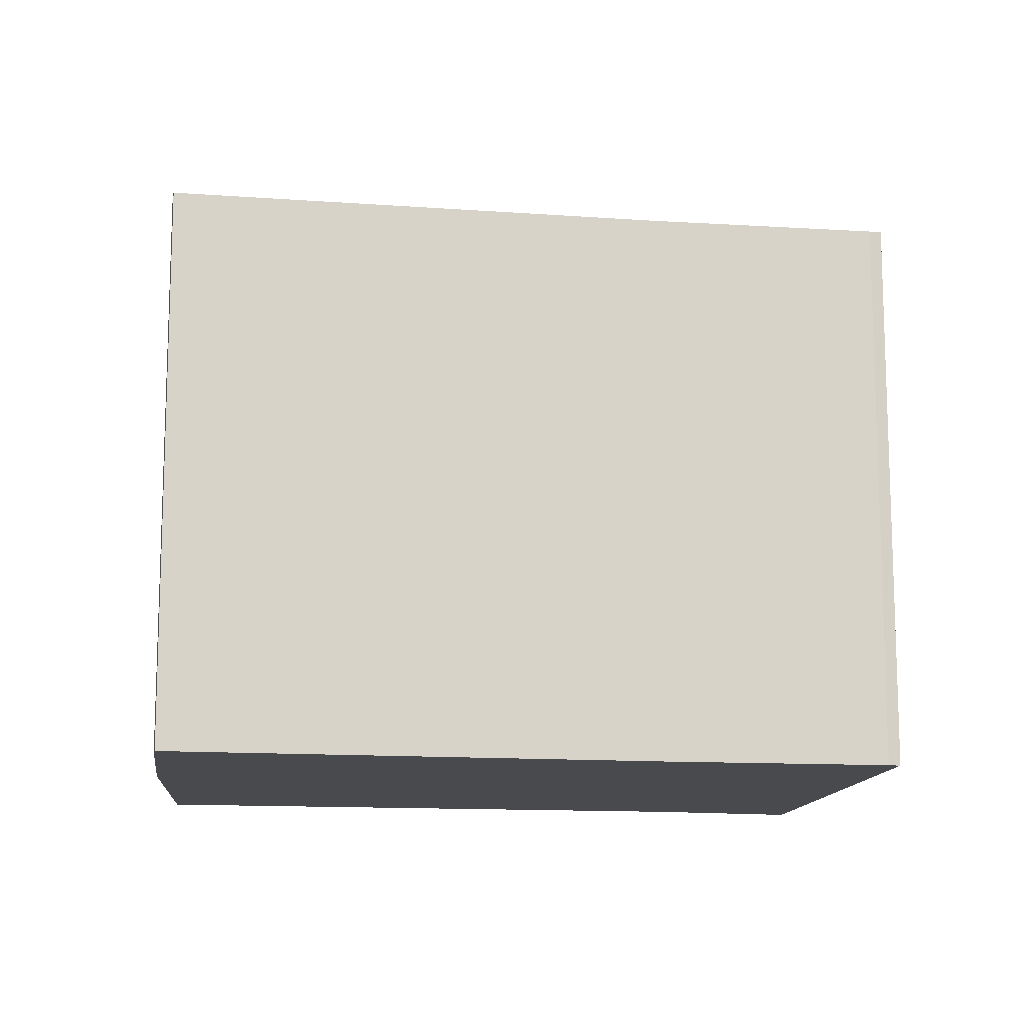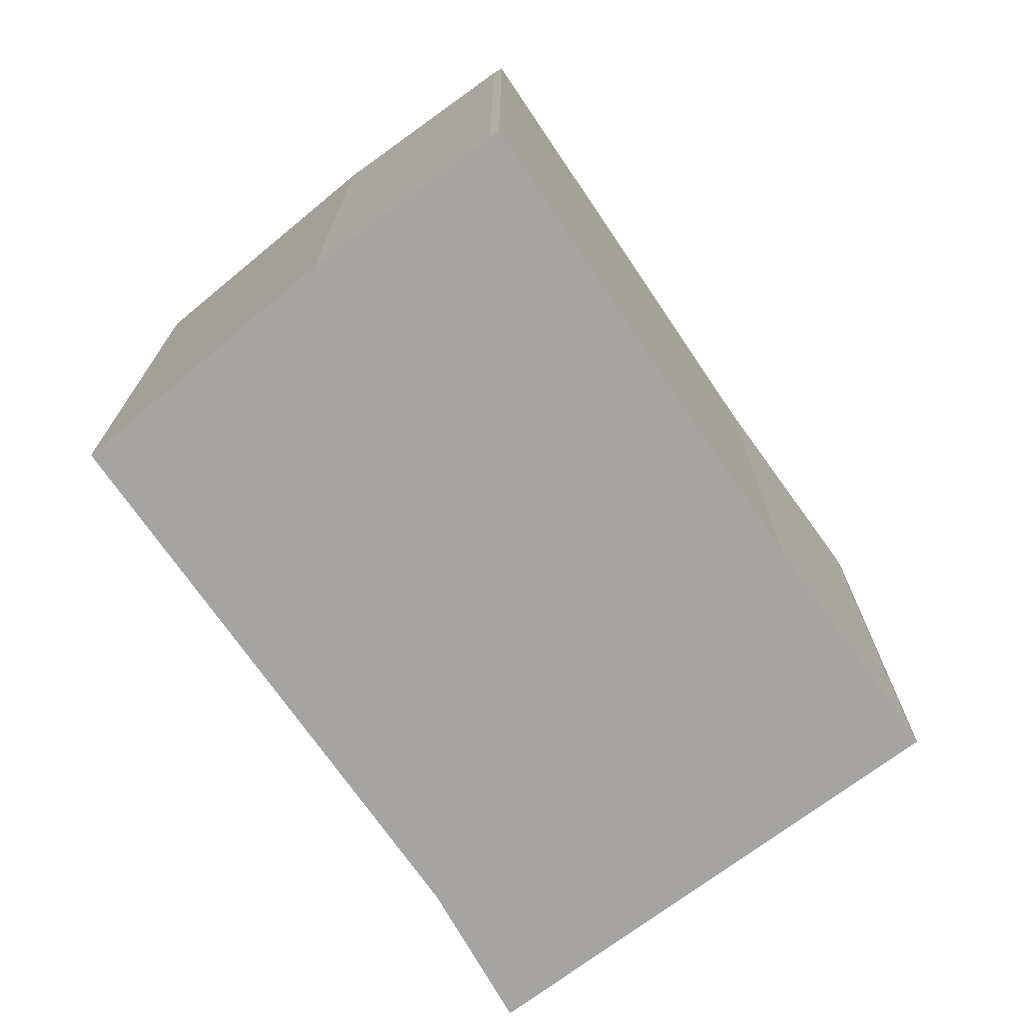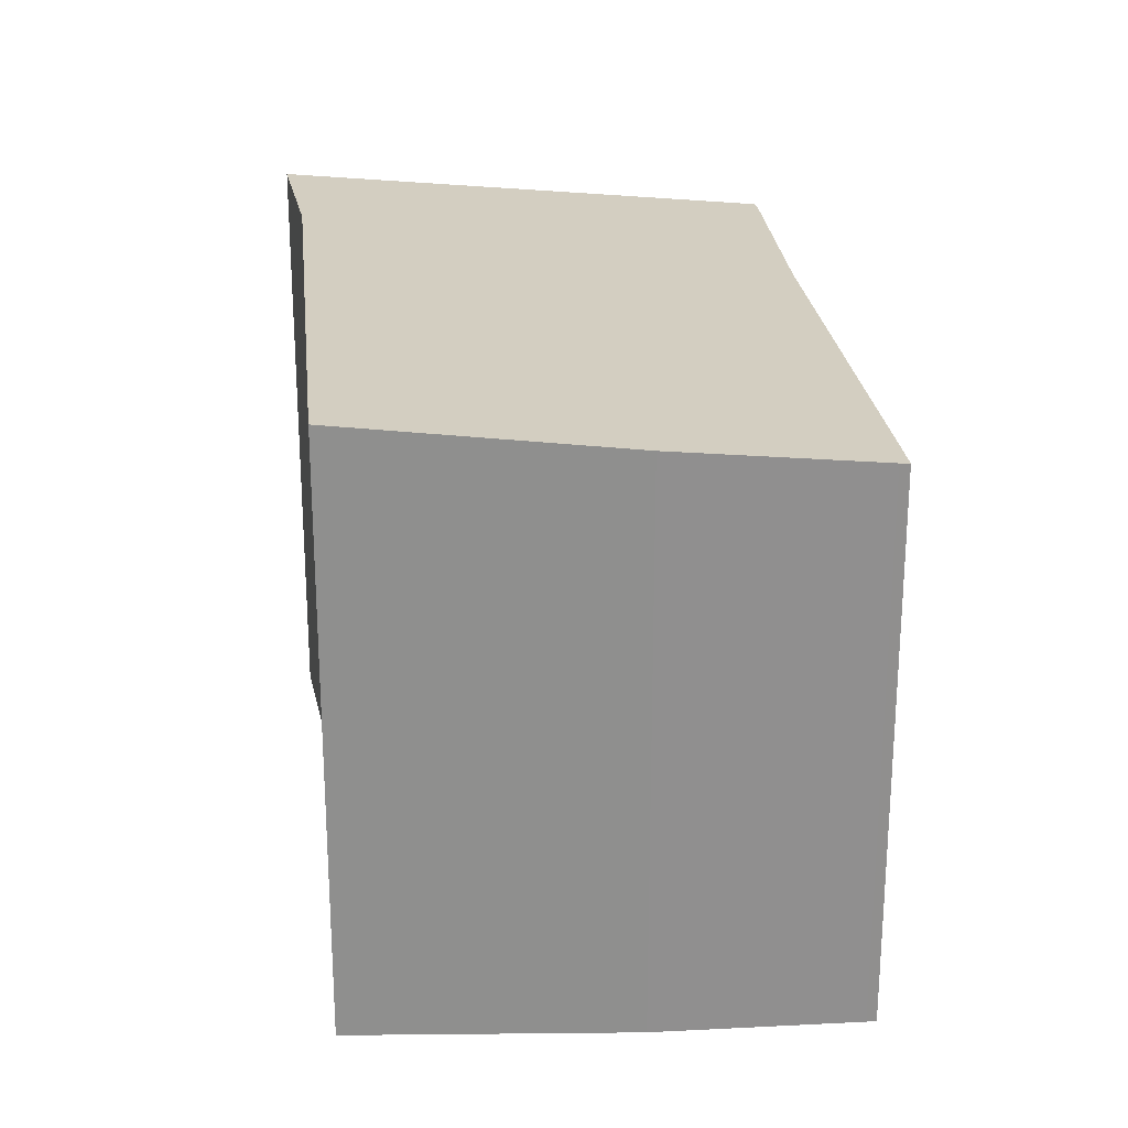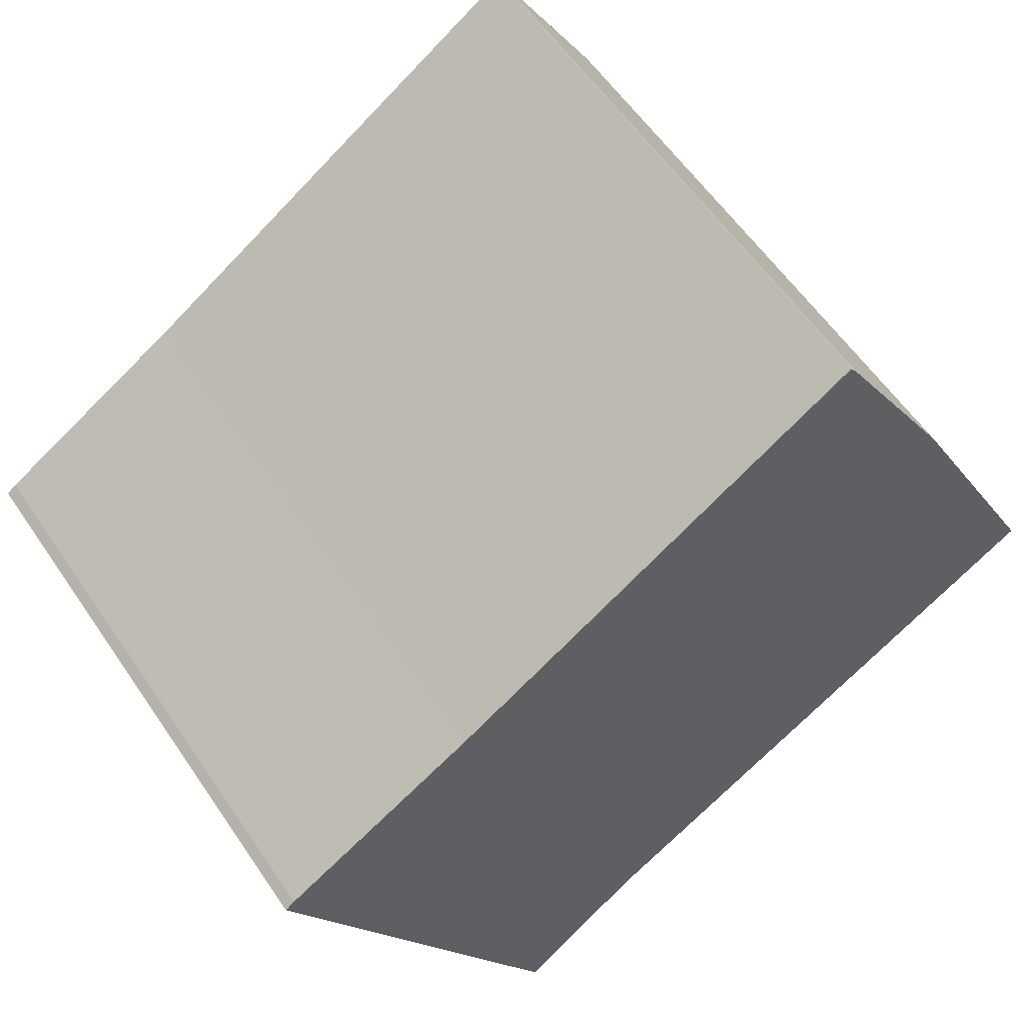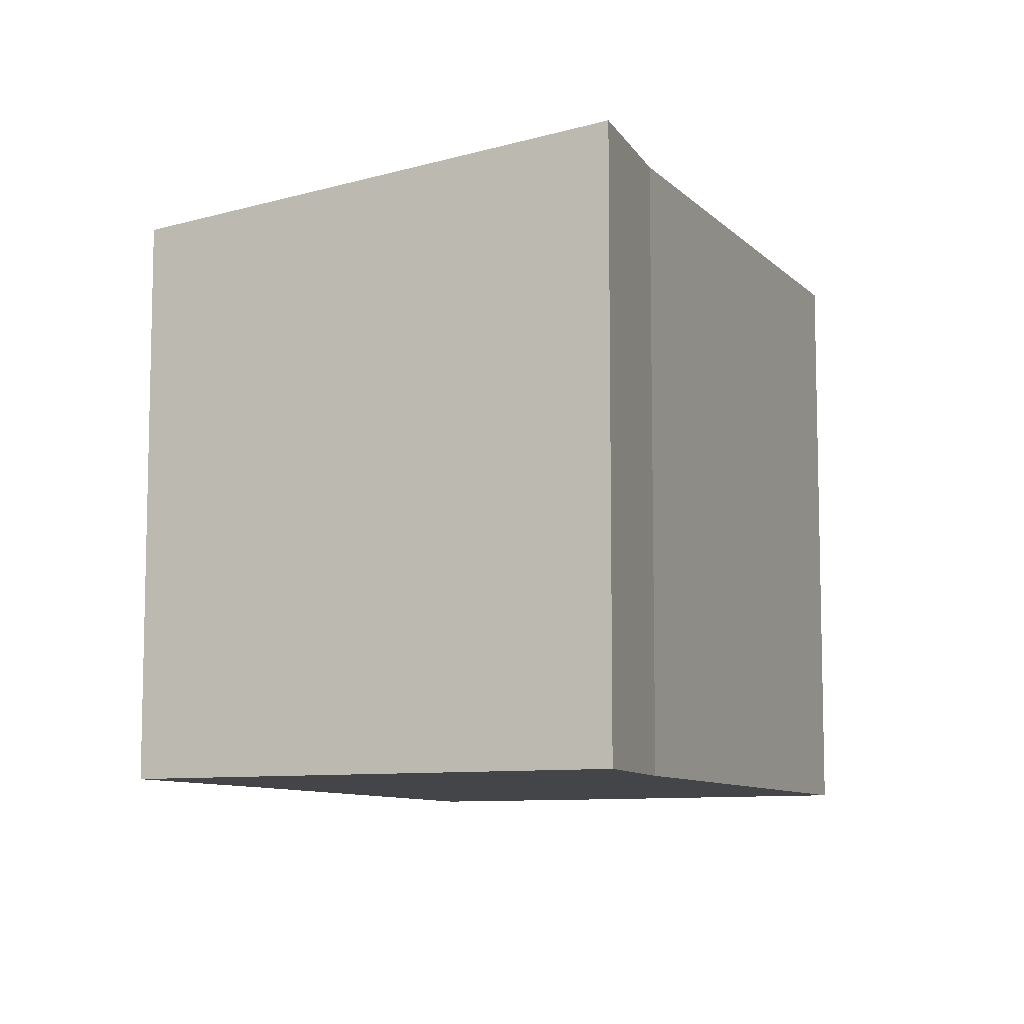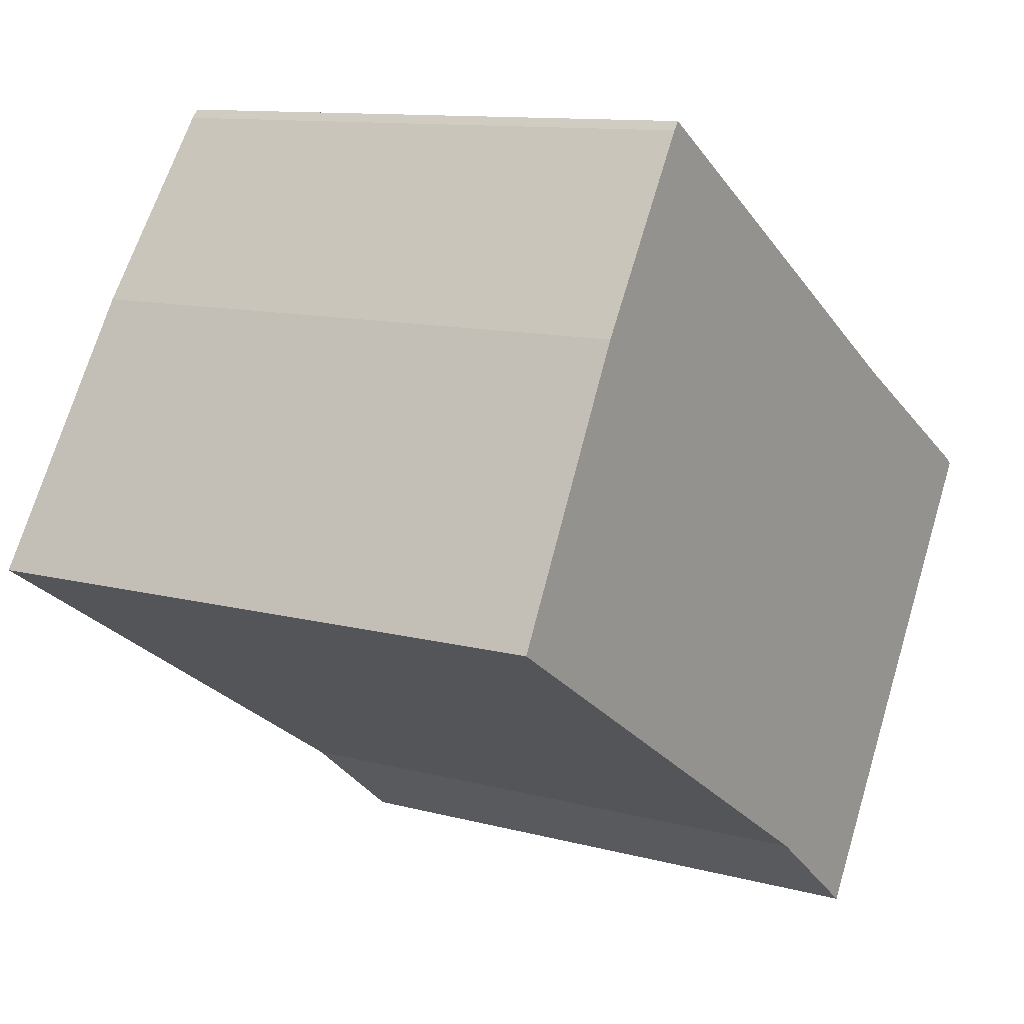
<metadata>
{"format":"obj","ext":"obj","renderer":"f3d","projection":"perspective","resolution":1024,"background":"white","views":[{"elev":-12.9,"azim":23.6,"up":"+Y"},{"elev":-73.4,"azim":-22.7,"up":"+Y"},{"elev":25.0,"azim":-63.6,"up":"+Y"},{"elev":58.3,"azim":146.1,"up":"+Z"},{"elev":-8.9,"azim":146.0,"up":"+Y"},{"elev":11.1,"azim":-56.2,"up":"+Z"}]}
</metadata>
<code>
v  12.95 13 -8.514
v  18.28 12.03 1.007
v  18.49 12.03 0.841
v  14.11 12.04 3.559
v  5.222 12.03 9.395
v  10.39 12.97 -6.529
v  0 12.98 7.95e-16
v  5.093 12.05 9.222
v  2.82 12.44 5.46
v  12.95 5.213e-16 -8.514
v  18.49 -5.15e-17 0.841
v  10.39 3.998e-16 -6.529
v  0 0 0
v  2.82 -3.343e-16 5.46
v  5.093 -5.647e-16 9.222
v  5.222 -5.753e-16 9.395
v  18.28 -6.166e-17 1.007
v  14.11 -2.179e-16 3.559
g defaultobject
f 1 2 3
f 2 1 4
f 4 1 5
f 5 1 6
f 5 6 7
f 5 7 8
f 8 7 9
f 3 10 1
f 10 3 11
f 10 6 1
f 6 10 12
f 6 13 7
f 13 6 12
f 13 9 7
f 9 13 14
f 14 8 9
f 8 14 15
f 15 5 8
f 5 15 16
f 2 11 3
f 11 2 17
f 5 18 4
f 18 5 16
f 18 2 4
f 2 18 17
f 12 14 13
f 14 12 15
f 15 12 16
f 16 12 18
f 18 12 10
f 18 10 11
f 18 11 17

</code>
